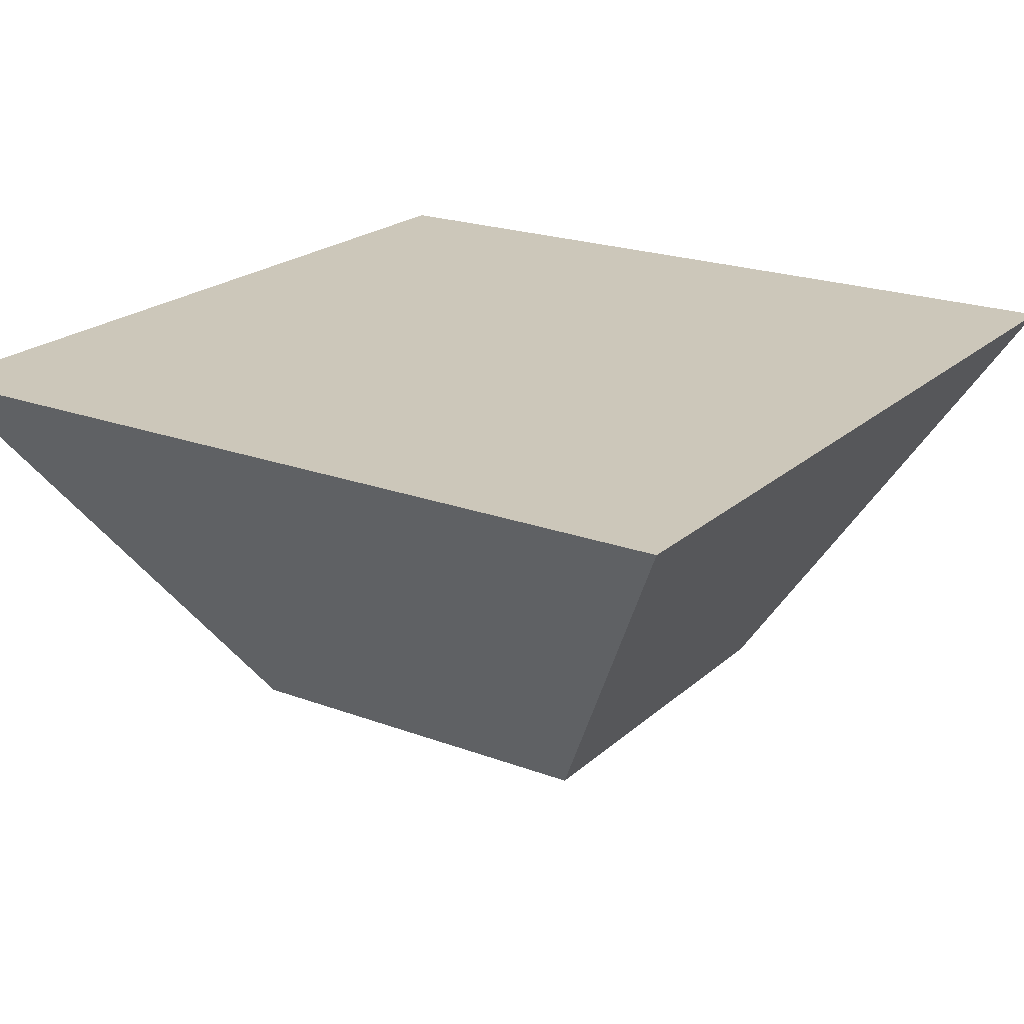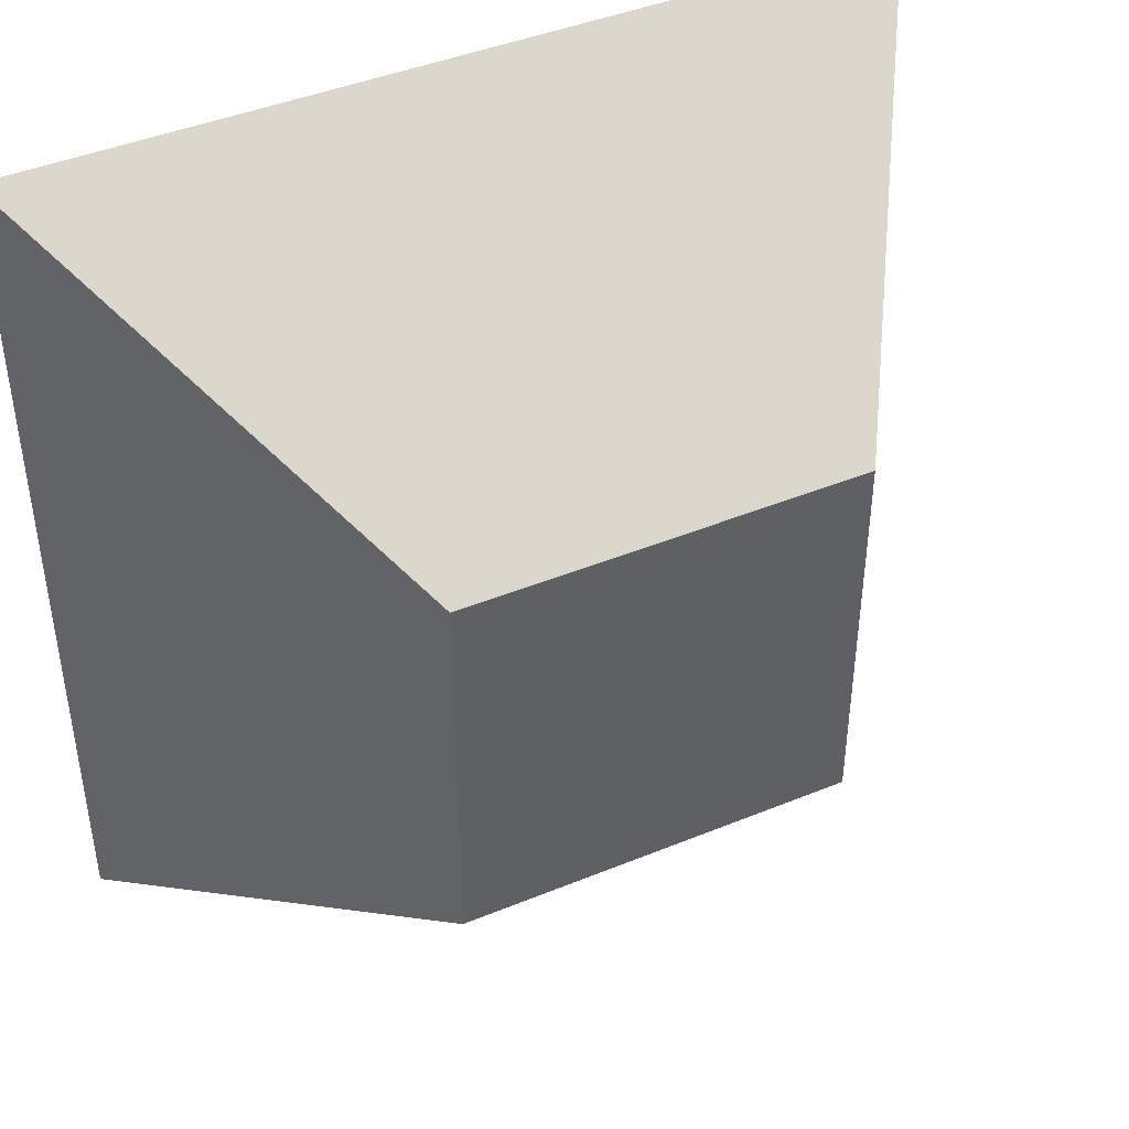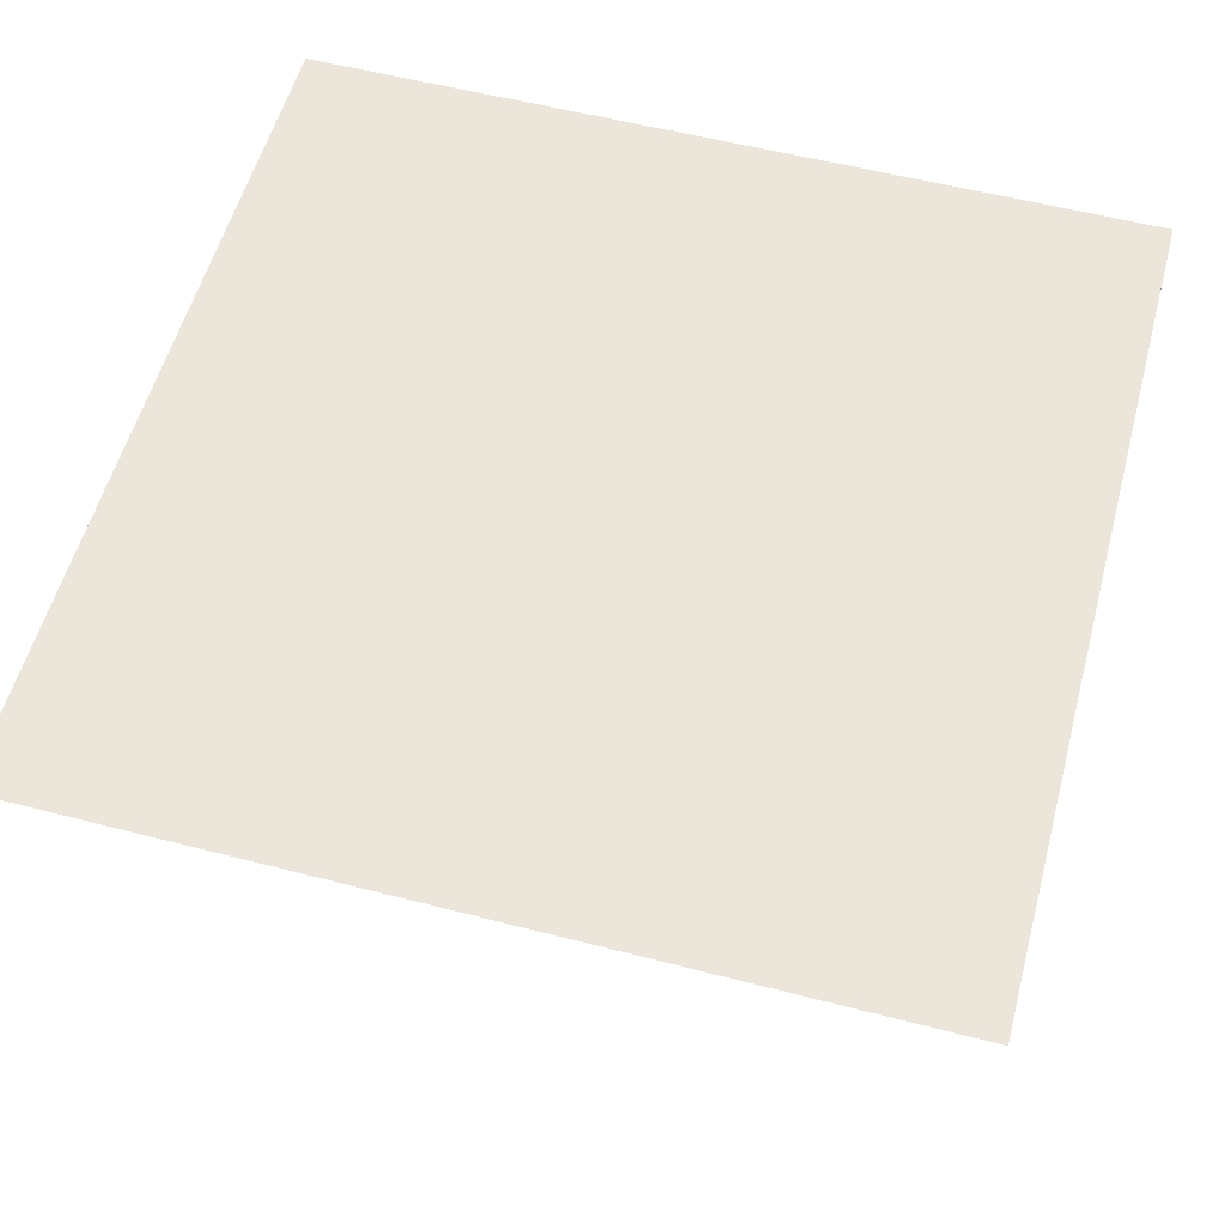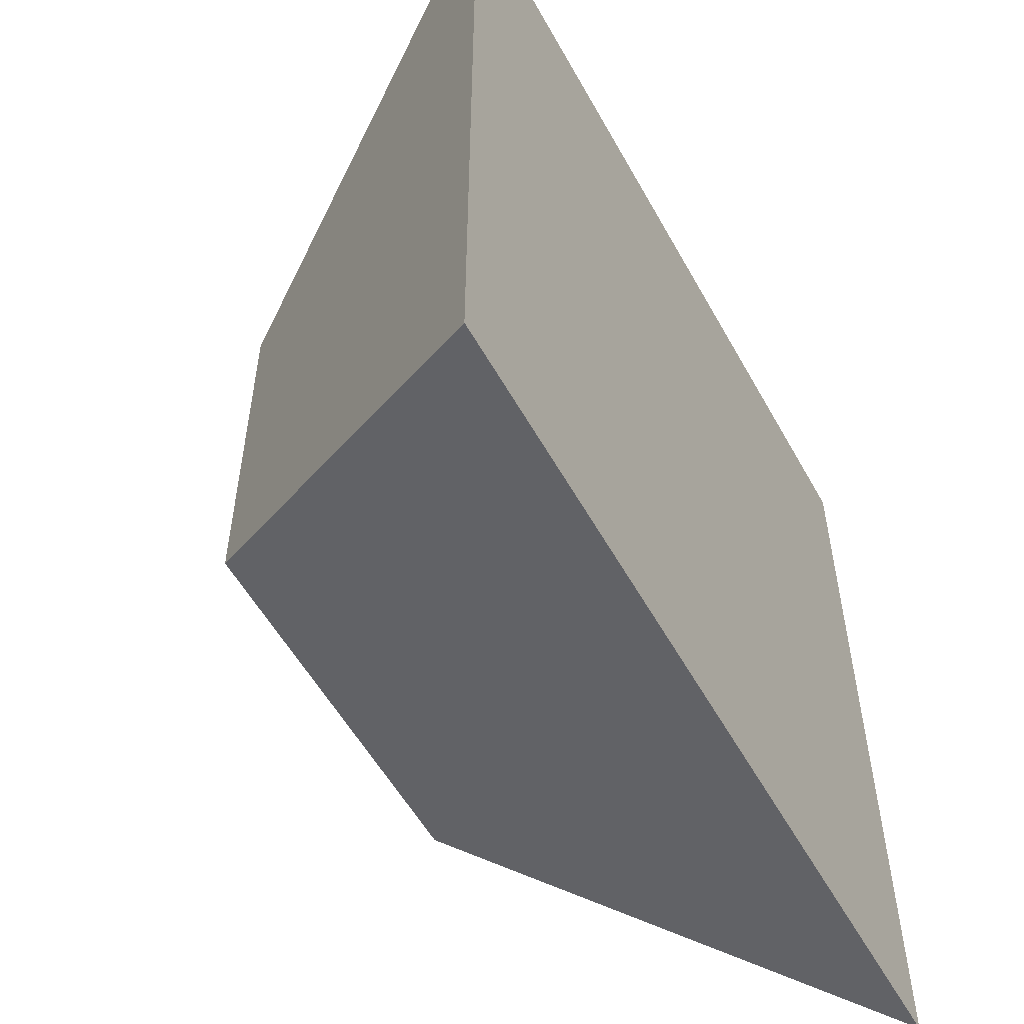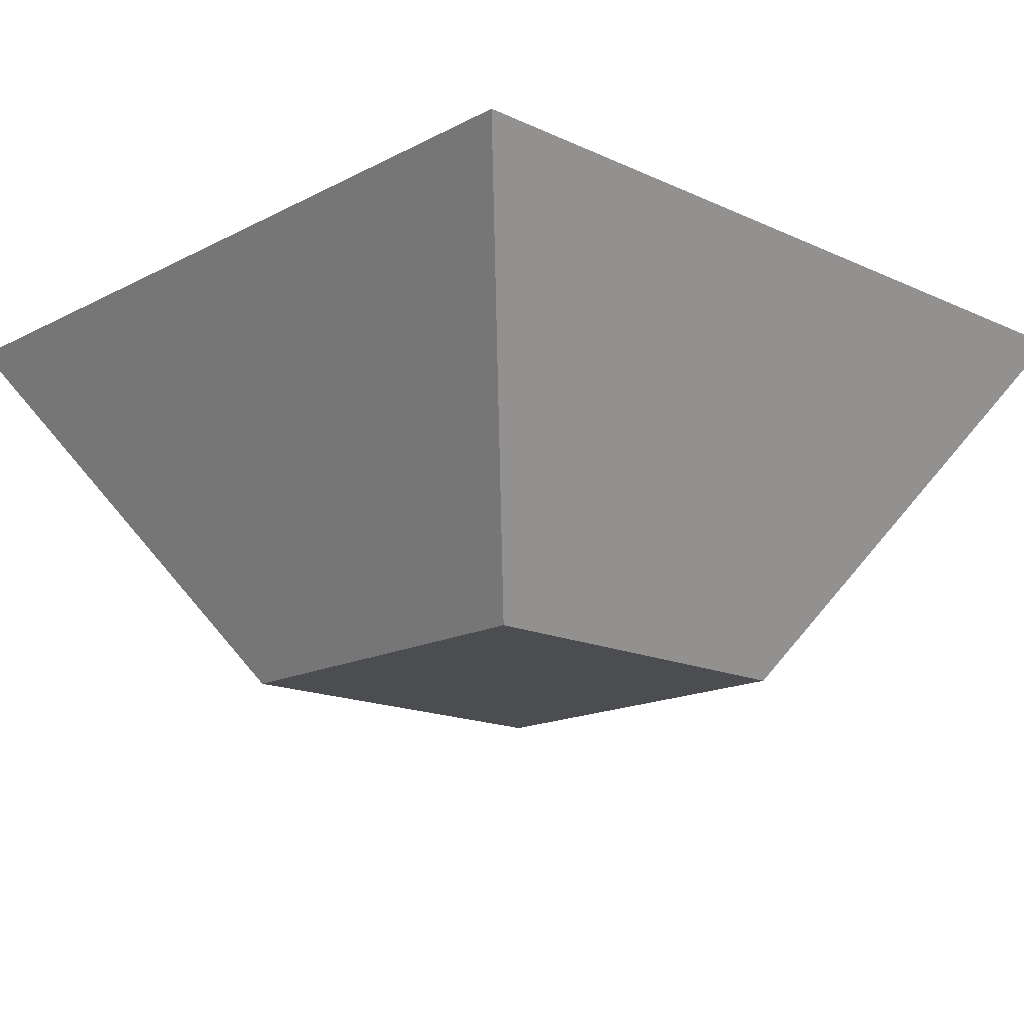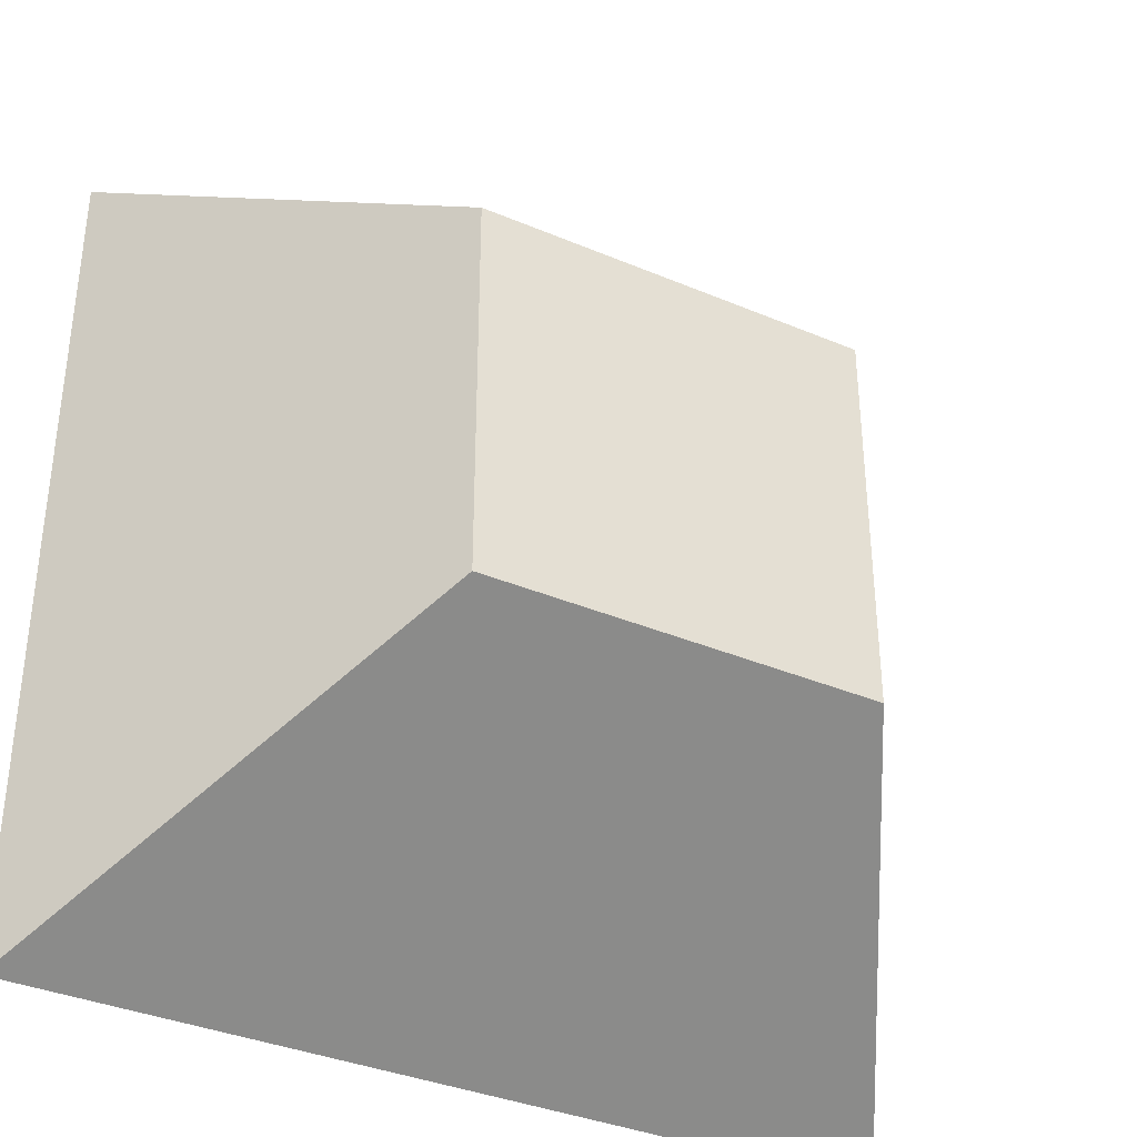
<metadata>
{"format":"obj","ext":"obj","renderer":"f3d","projection":"perspective","resolution":1024,"background":"white","views":[{"elev":21.4,"azim":123.5,"up":"+Z"},{"elev":43.6,"azim":154.2,"up":"+Y"},{"elev":56.5,"azim":-164.9,"up":"+Z"},{"elev":-55.3,"azim":-61.3,"up":"+Y"},{"elev":-16.1,"azim":-133.3,"up":"+Z"},{"elev":-36.0,"azim":150.9,"up":"+Y"}]}
</metadata>
<code>
o Cube
v 1 1 -1
v 1 -1 -1
v 2.209 2.209 1
v 2.209 -2.209 1
v -1 1 -1
v -1 -1 -1
v -2.209 2.209 1
v -2.209 -2.209 1
f 1 5 7 3
f 4 3 7 8
f 8 7 5 6
f 6 2 4 8
f 2 1 3 4
f 6 5 1 2

</code>
